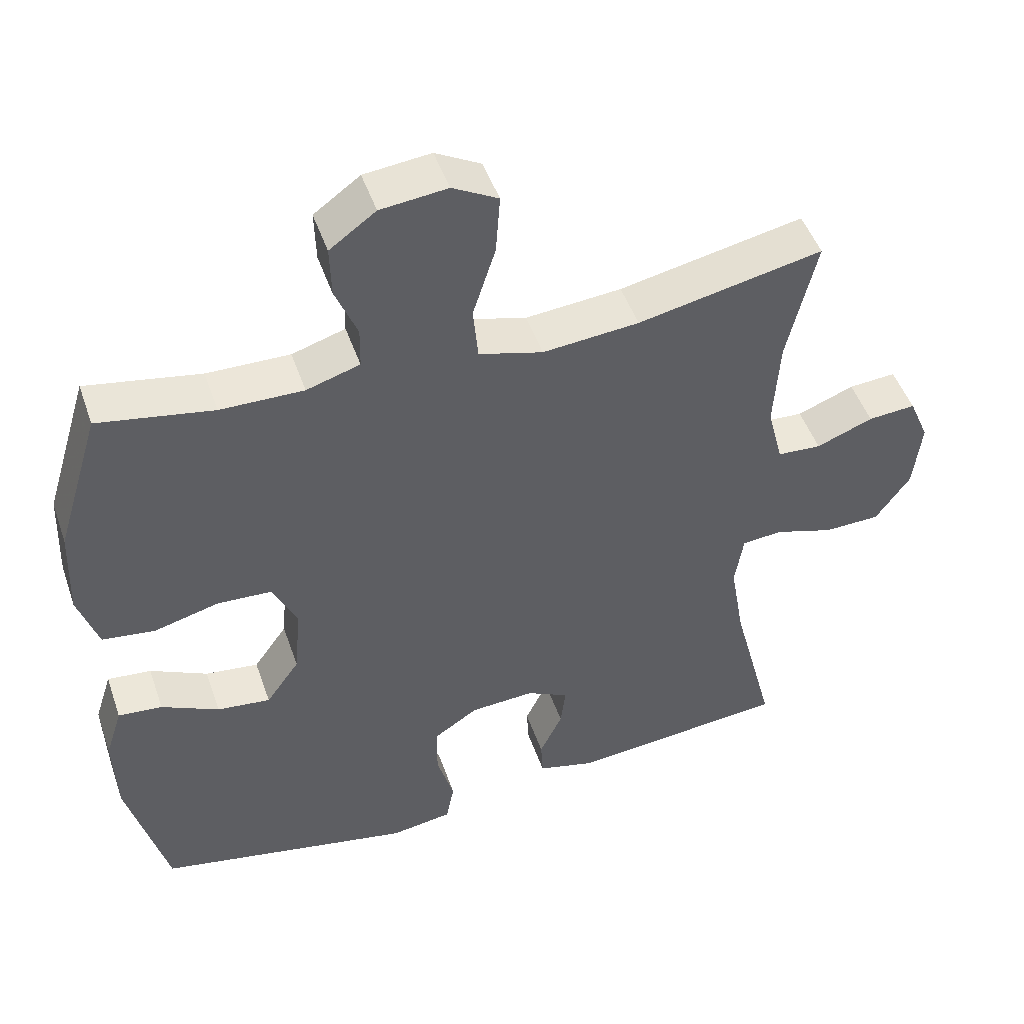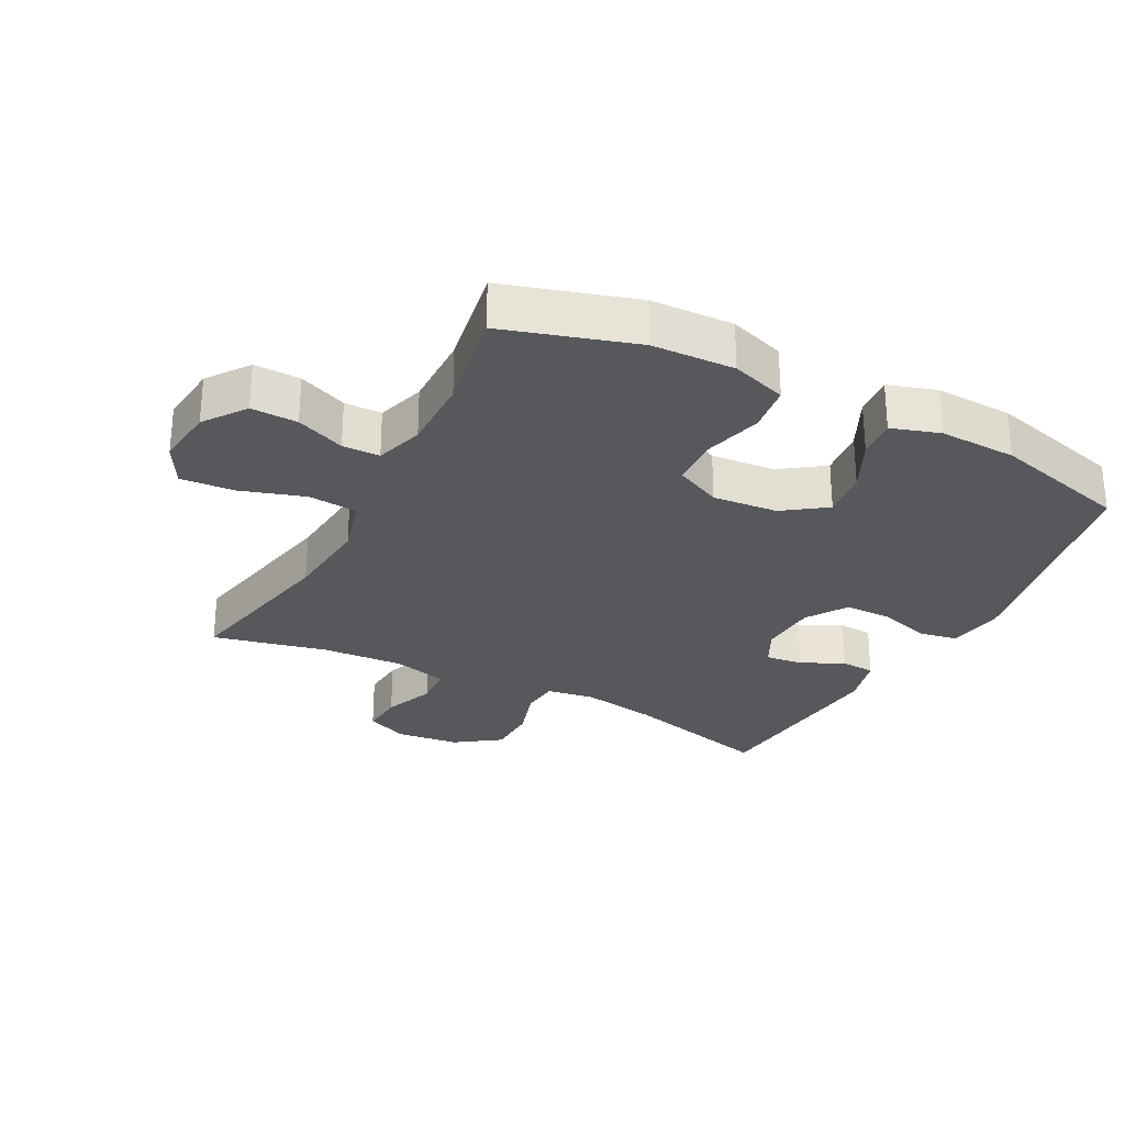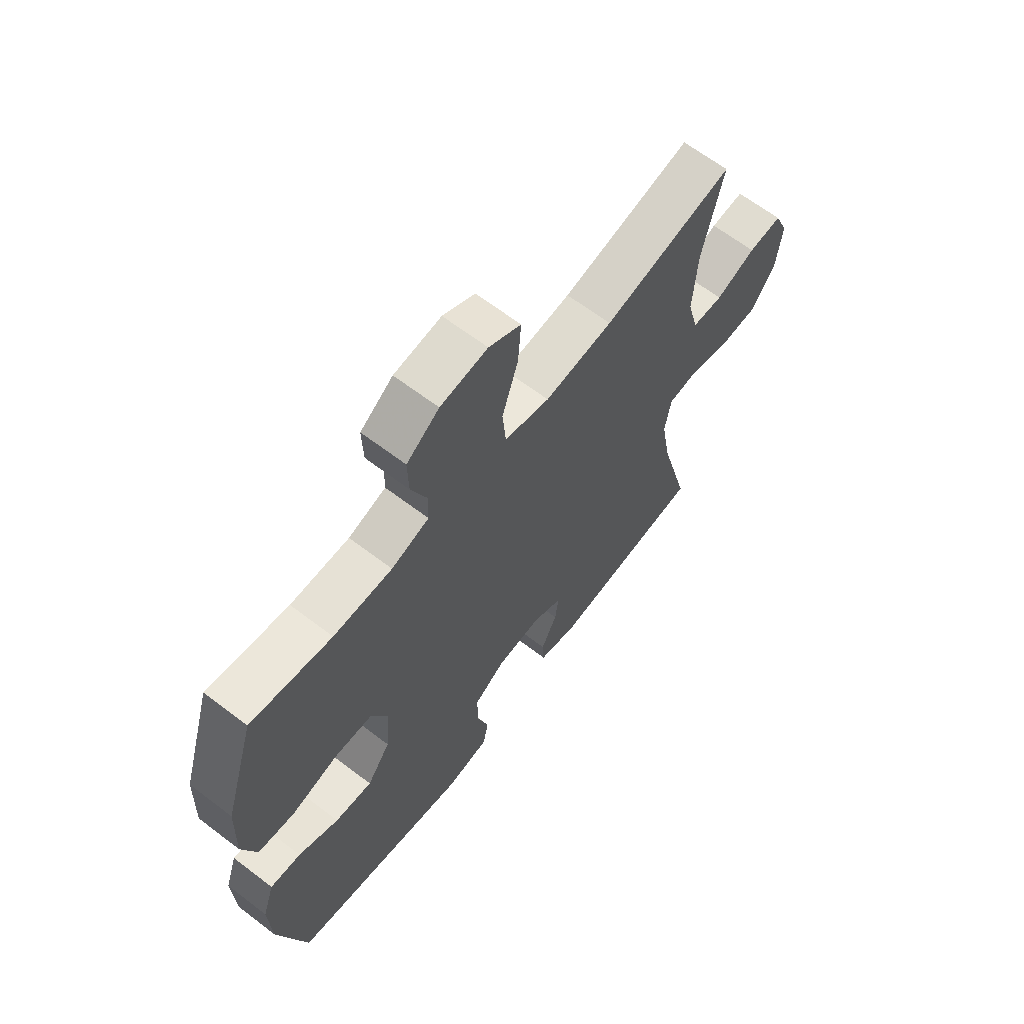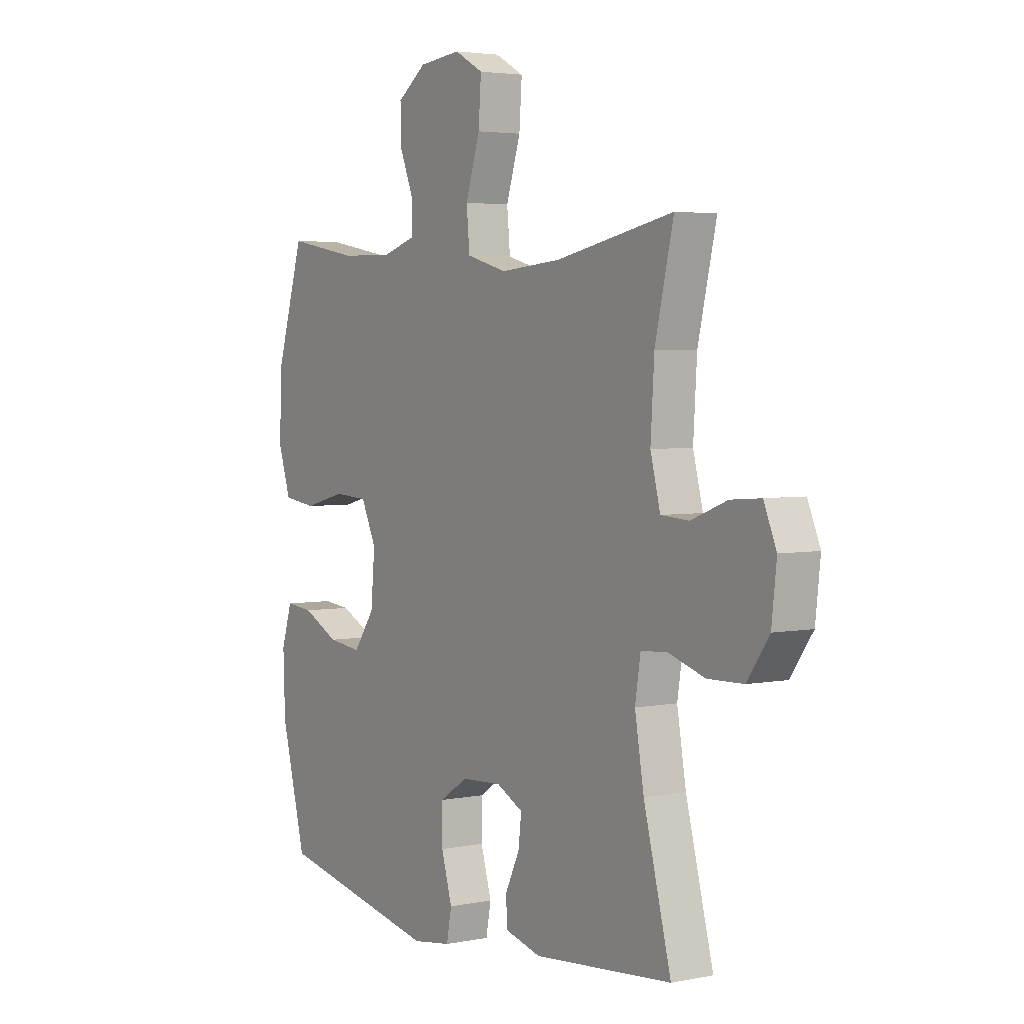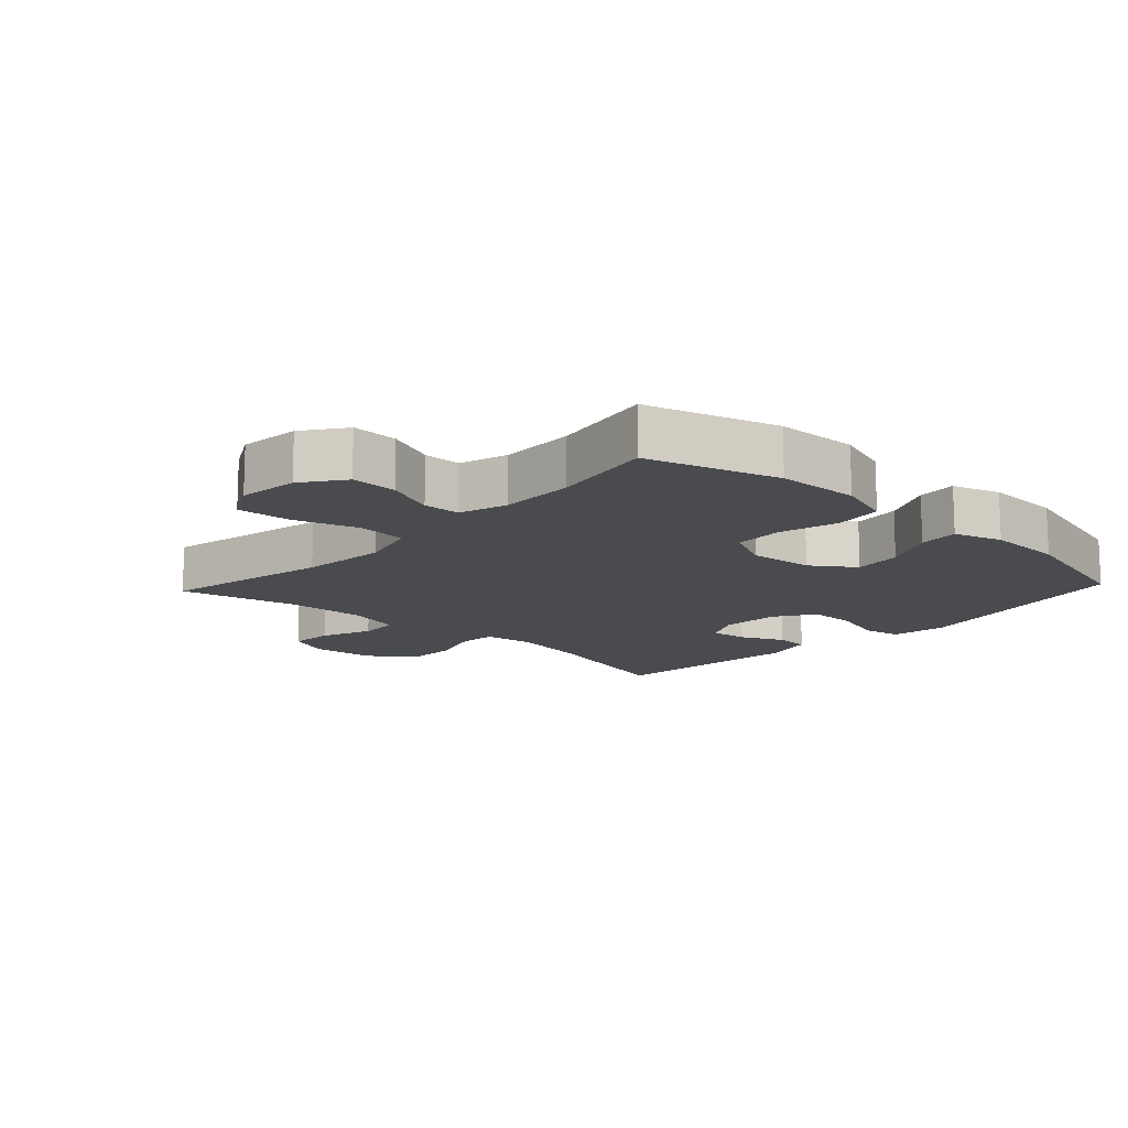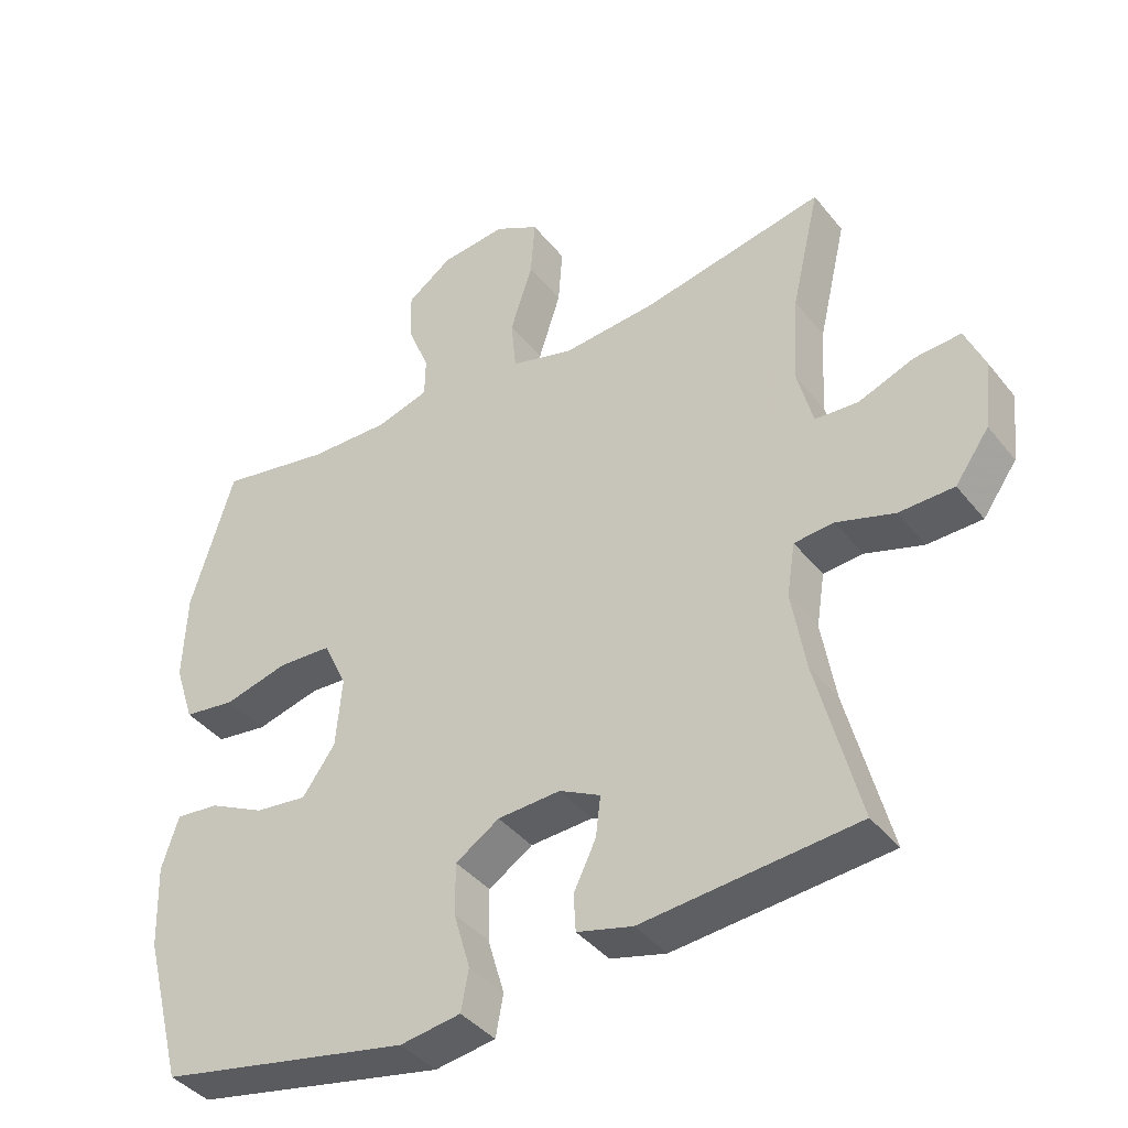
<metadata>
{"format":"obj","ext":"obj","renderer":"f3d","projection":"perspective","resolution":1024,"background":"white","views":[{"elev":48.1,"azim":161.2,"up":"+Z"},{"elev":-28.2,"azim":62.3,"up":"+Y"},{"elev":65.1,"azim":127.5,"up":"+Z"},{"elev":3.7,"azim":-123.5,"up":"+Z"},{"elev":-13.8,"azim":46.9,"up":"+Y"},{"elev":-40.1,"azim":-145.5,"up":"+Z"}]}
</metadata>
<code>
v 0.5 0.07 -0.5
v 0.138 0.07 -0.573
v 0.051 0.07 -0.56
v 0.04 0.07 -0.501
v 0.064 0.07 -0.419
v 0.064 0.07 -0.345
v 0.001 0.07 -0.304
v -0.089 0.07 -0.299
v -0.148 0.07 -0.329
v -0.141 0.07 -0.387
v -0.109 0.07 -0.454
v -0.112 0.07 -0.507
v -0.192 0.07 -0.528
v -0.5 0.07 -0.5
v -0.439 0.07 -0.265
v -0.419 0.07 -0.148
v -0.431 0.07 -0.072
v -0.488 0.07 -0.067
v -0.571 0.07 -0.093
v -0.65 0.07 -0.091
v -0.699 0.07 -0.022
v -0.71 0.07 0.076
v -0.682 0.07 0.142
v -0.615 0.07 0.137
v -0.535 0.07 0.106
v -0.473 0.07 0.11
v -0.451 0.07 0.195
v -0.459 0.07 0.324
v -0.5 0.07 0.5
v -0.239 0.07 0.447
v -0.103 0.07 0.435
v -0.013 0.07 0.46
v -0.006 0.07 0.536
v -0.038 0.07 0.636
v -0.044 0.07 0.72
v 0.02 0.07 0.755
v 0.114 0.07 0.745
v 0.179 0.07 0.698
v 0.177 0.07 0.626
v 0.146 0.07 0.55
v 0.147 0.07 0.492
v 0.222 0.07 0.469
v 0.339 0.07 0.471
v 0.5 0.07 0.5
v 0.562 0.07 0.297
v 0.567 0.07 0.169
v 0.539 0.07 0.083
v 0.465 0.07 0.073
v 0.373 0.07 0.097
v 0.296 0.07 0.093
v 0.262 0.07 0.021
v 0.271 0.07 -0.08
v 0.318 0.07 -0.146
v 0.393 0.07 -0.137
v 0.474 0.07 -0.097
v 0.536 0.07 -0.091
v 0.56 0.07 -0.166
v 0.556 0.07 -0.286
v 0.5 0 -0.5
v 0.138 0 -0.573
v 0.051 0 -0.56
v 0.04 0 -0.501
v 0.064 0 -0.419
v 0.064 0 -0.345
v 0.001 0 -0.304
v -0.089 0 -0.299
v -0.148 0 -0.329
v -0.141 0 -0.387
v -0.109 0 -0.454
v -0.112 0 -0.507
v -0.192 0 -0.528
v -0.5 0 -0.5
v -0.439 0 -0.265
v -0.419 0 -0.148
v -0.431 0 -0.072
v -0.488 0 -0.067
v -0.571 0 -0.093
v -0.65 0 -0.091
v -0.699 0 -0.022
v -0.71 0 0.076
v -0.682 0 0.142
v -0.615 0 0.137
v -0.535 0 0.106
v -0.473 0 0.11
v -0.451 0 0.195
v -0.459 0 0.324
v -0.5 0 0.5
v -0.239 0 0.447
v -0.103 0 0.435
v -0.013 0 0.46
v -0.006 0 0.536
v -0.038 0 0.636
v -0.044 0 0.72
v 0.02 0 0.755
v 0.114 0 0.745
v 0.179 0 0.698
v 0.177 0 0.626
v 0.146 0 0.55
v 0.147 0 0.492
v 0.222 0 0.469
v 0.339 0 0.471
v 0.5 0 0.5
v 0.562 0 0.297
v 0.567 0 0.169
v 0.539 0 0.083
v 0.465 0 0.073
v 0.373 0 0.097
v 0.296 0 0.093
v 0.262 0 0.021
v 0.271 0 -0.08
v 0.318 0 -0.146
v 0.393 0 -0.137
v 0.474 0 -0.097
v 0.536 0 -0.091
v 0.56 0 -0.166
v 0.556 0 -0.286
f 3 4 5
f 2 3 5
f 1 2 5
f 58 1 5
f 57 58 5
f 56 57 5
f 55 56 5
f 54 55 5
f 53 54 5 6
f 52 53 6 7
f 51 52 7 8
f 50 51 8 9
f 47 48 49
f 46 47 49
f 45 46 49
f 44 45 49
f 43 44 49
f 42 43 49 50
f 41 42 50 9
f 38 39 40
f 37 38 40
f 36 37 40
f 35 36 40
f 34 35 40
f 33 34 40
f 32 33 40 41
f 31 32 41 9
f 28 29 30
f 30 31 9
f 28 30 9
f 27 28 9
f 23 24 25
f 22 23 25
f 21 22 25
f 20 21 25
f 19 20 25
f 18 19 25
f 17 18 25 26
f 13 14 15
f 12 13 15
f 11 12 15
f 10 11 15
f 10 15 16
f 27 9 10
f 26 27 10
f 17 26 10
f 10 16 17
f 63 62 61
f 63 61 60
f 63 60 59
f 63 59 116
f 63 116 115
f 63 115 114
f 63 114 113
f 63 113 112
f 64 63 112 111
f 65 64 111 110
f 66 65 110 109
f 67 66 109 108
f 107 106 105
f 107 105 104
f 107 104 103
f 107 103 102
f 107 102 101
f 108 107 101 100
f 67 108 100 99
f 98 97 96
f 98 96 95
f 98 95 94
f 98 94 93
f 98 93 92
f 98 92 91
f 99 98 91 90
f 67 99 90 89
f 88 87 86
f 67 89 88
f 67 88 86
f 67 86 85
f 83 82 81
f 83 81 80
f 83 80 79
f 83 79 78
f 83 78 77
f 83 77 76
f 84 83 76 75
f 73 72 71
f 73 71 70
f 73 70 69
f 73 69 68
f 74 73 68
f 68 67 85
f 68 85 84
f 68 84 75
f 75 74 68
f 1 59 60 2
f 2 60 61 3
f 3 61 62 4
f 4 62 63 5
f 5 63 64 6
f 6 64 65 7
f 7 65 66 8
f 8 66 67 9
f 9 67 68 10
f 10 68 69 11
f 11 69 70 12
f 12 70 71 13
f 13 71 72 14
f 14 72 73 15
f 15 73 74 16
f 16 74 75 17
f 17 75 76 18
f 18 76 77 19
f 19 77 78 20
f 20 78 79 21
f 21 79 80 22
f 22 80 81 23
f 23 81 82 24
f 24 82 83 25
f 25 83 84 26
f 26 84 85 27
f 27 85 86 28
f 28 86 87 29
f 29 87 88 30
f 30 88 89 31
f 31 89 90 32
f 32 90 91 33
f 33 91 92 34
f 34 92 93 35
f 35 93 94 36
f 36 94 95 37
f 37 95 96 38
f 38 96 97 39
f 39 97 98 40
f 40 98 99 41
f 41 99 100 42
f 42 100 101 43
f 43 101 102 44
f 44 102 103 45
f 45 103 104 46
f 46 104 105 47
f 47 105 106 48
f 48 106 107 49
f 49 107 108 50
f 50 108 109 51
f 51 109 110 52
f 52 110 111 53
f 53 111 112 54
f 54 112 113 55
f 55 113 114 56
f 56 114 115 57
f 57 115 116 58
f 58 116 59 1

</code>
